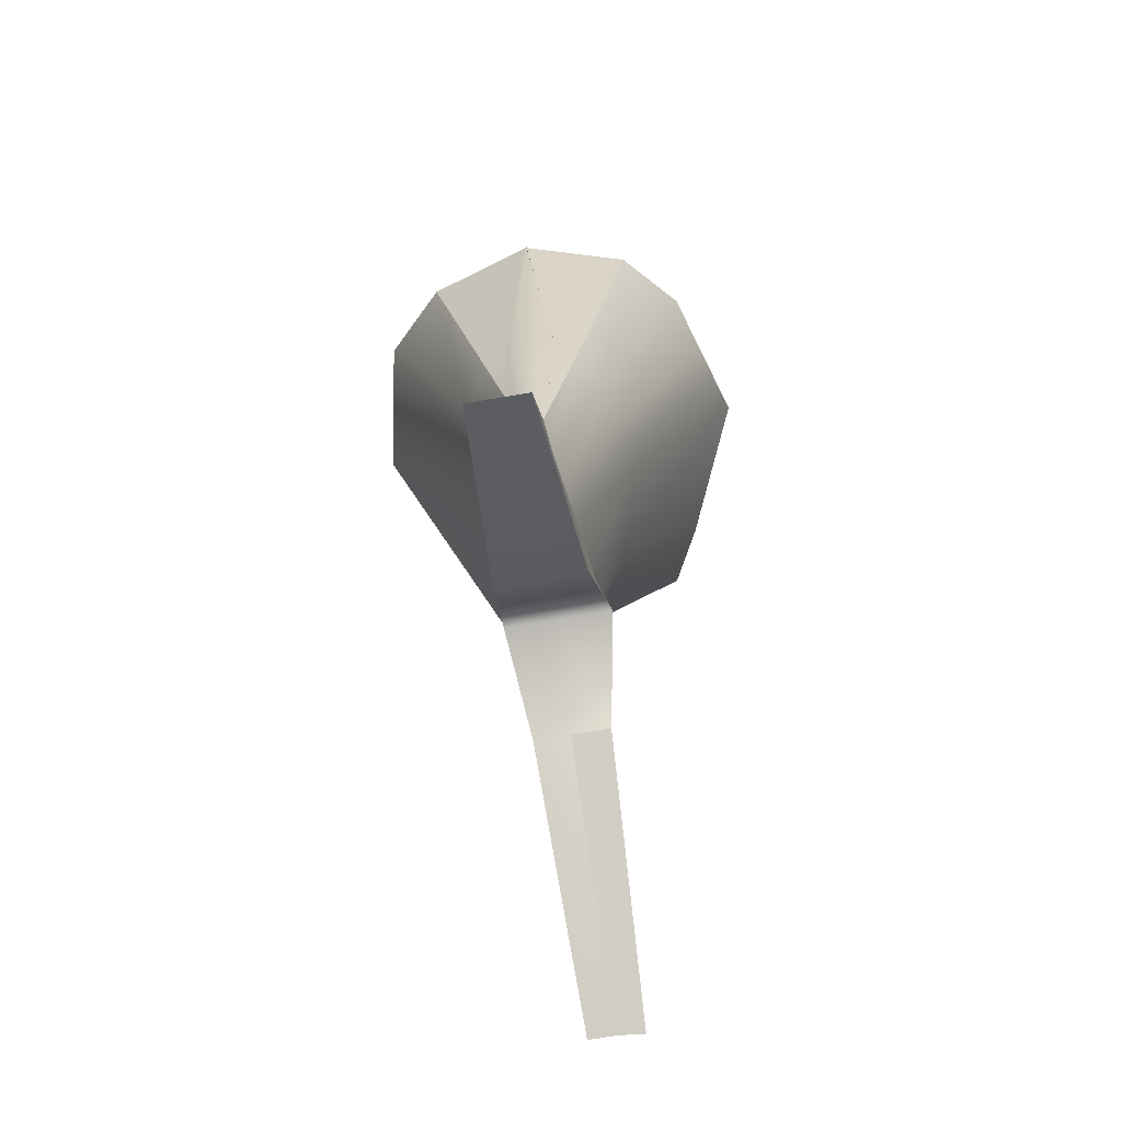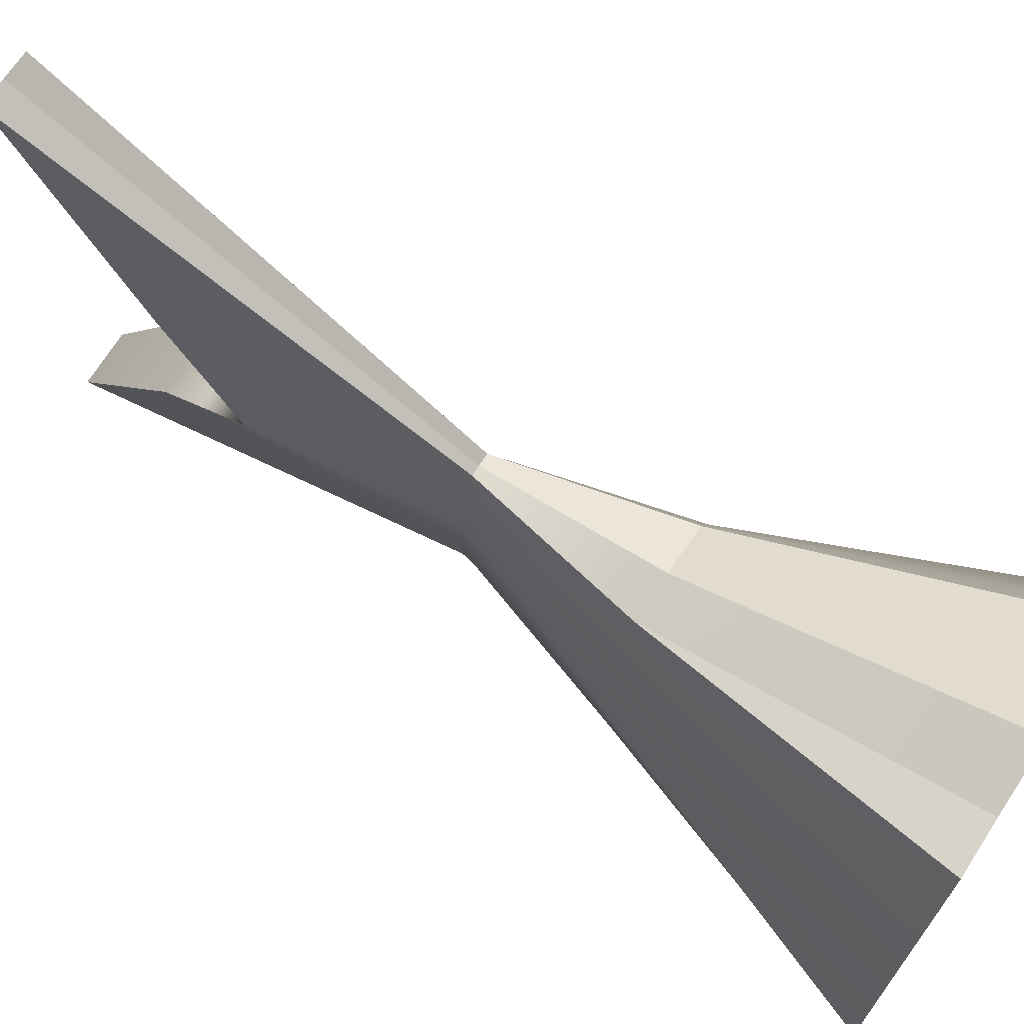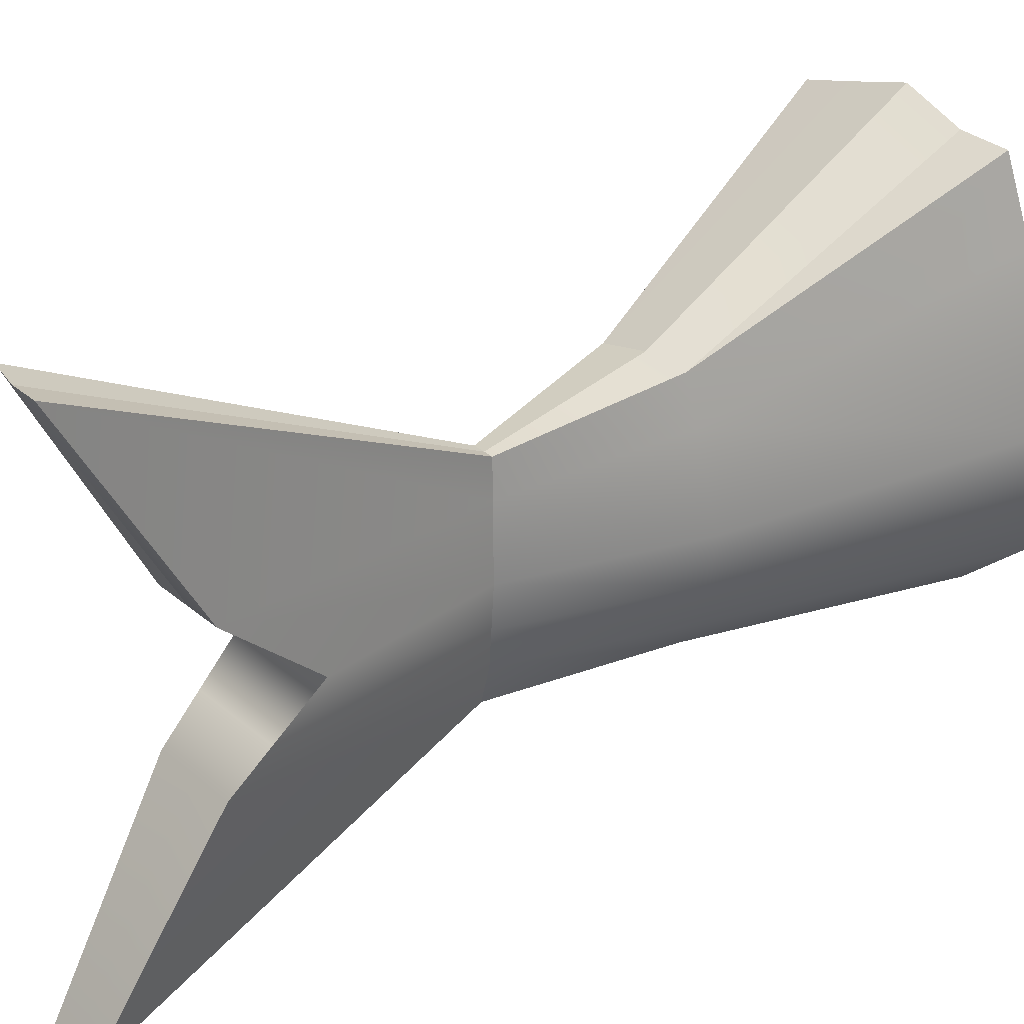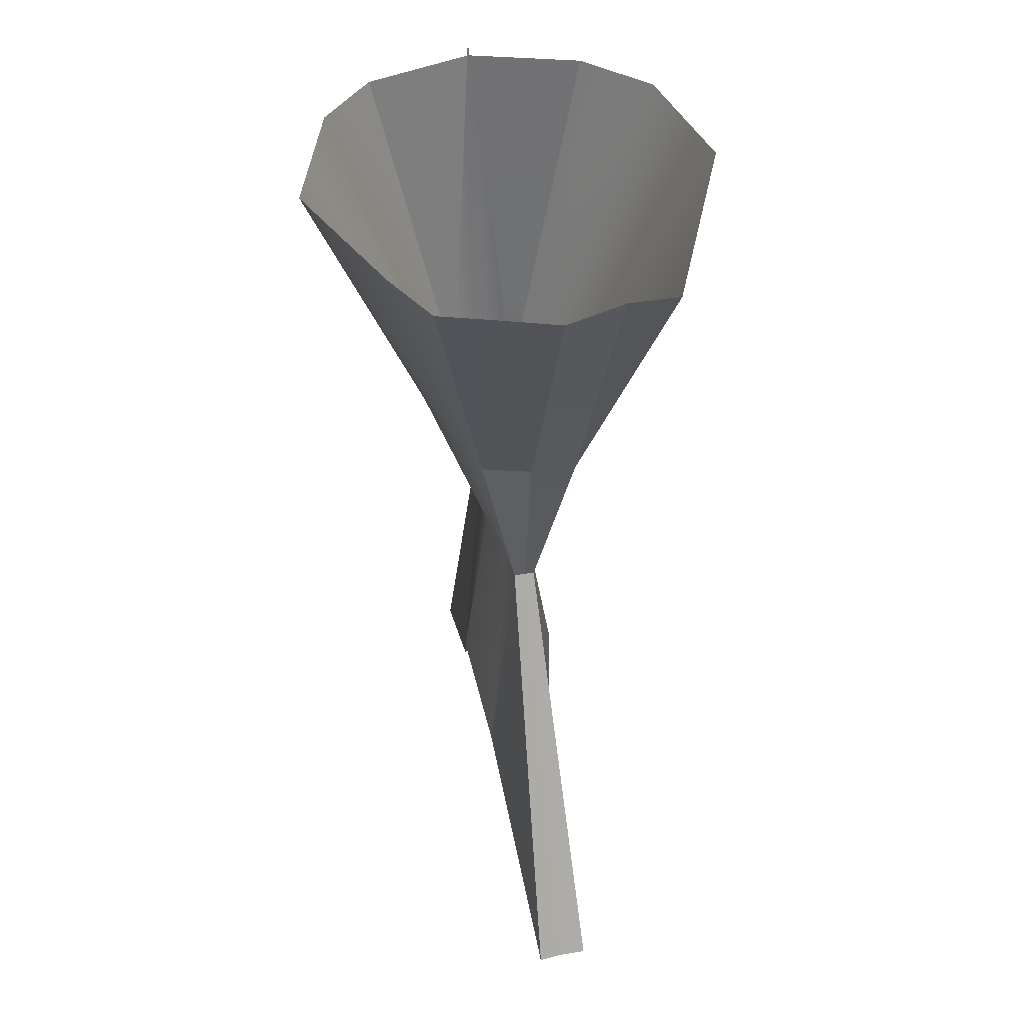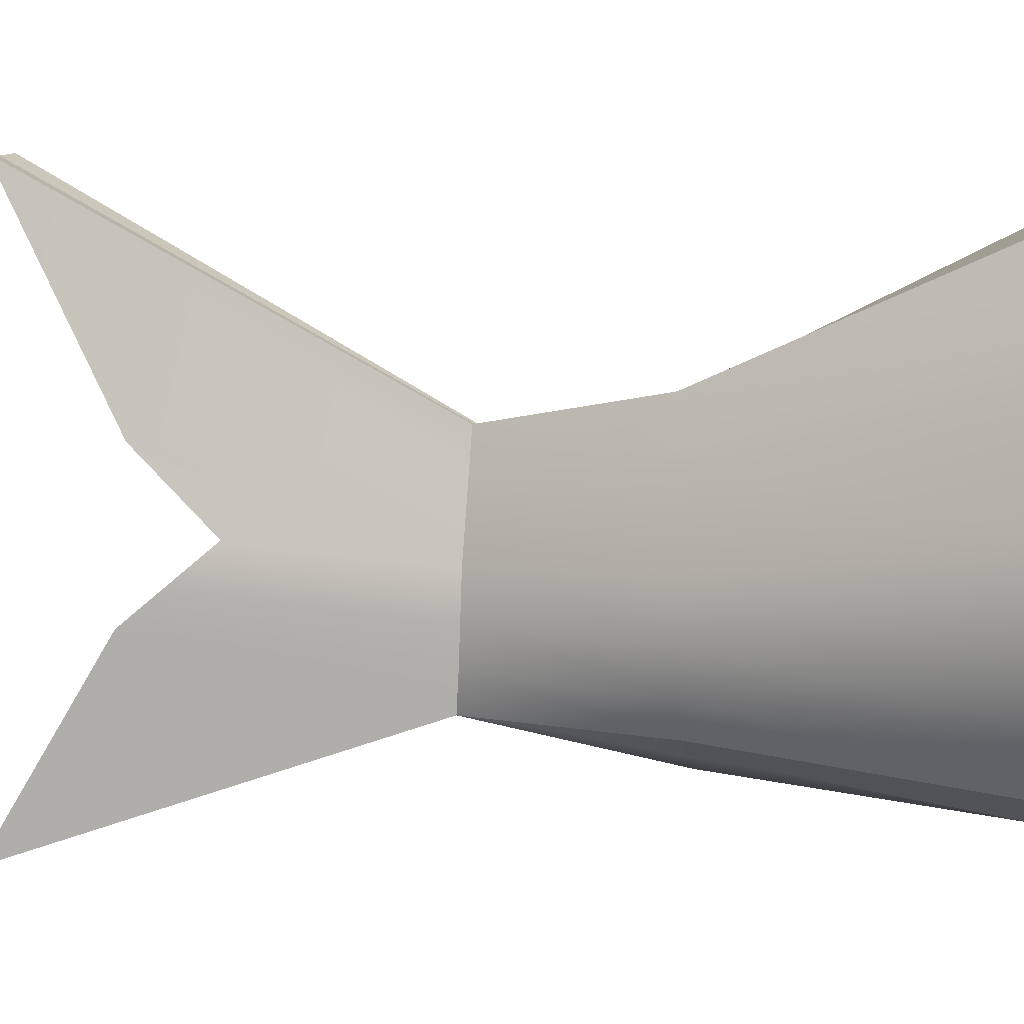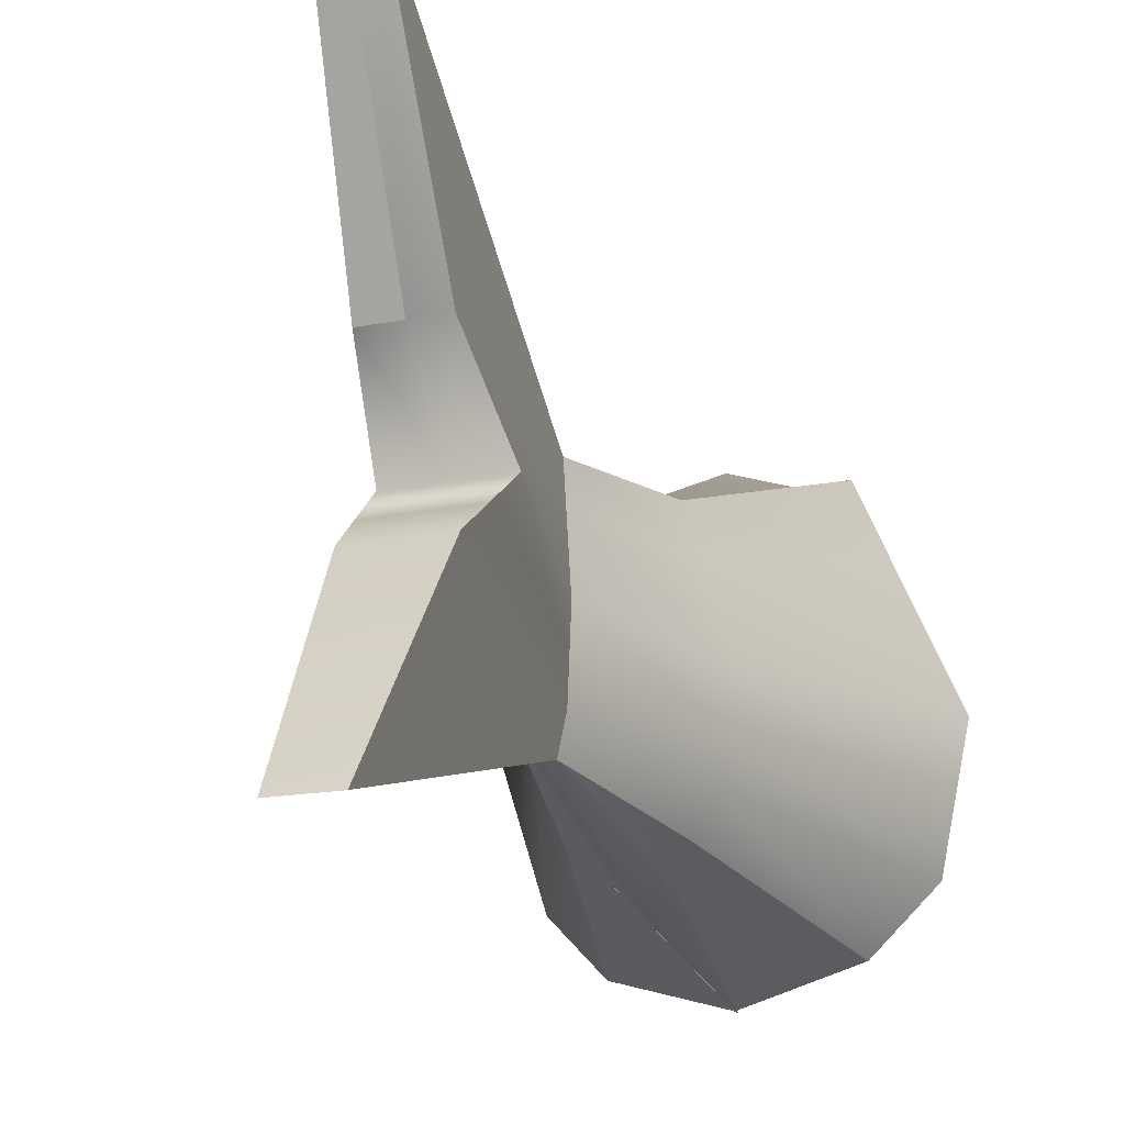
<metadata>
{"format":"obj","ext":"obj","renderer":"f3d","projection":"perspective","resolution":1024,"background":"white","views":[{"elev":-70.7,"azim":-170.1,"up":"+Y"},{"elev":72.3,"azim":122.8,"up":"+Z"},{"elev":33.6,"azim":48.5,"up":"+Z"},{"elev":42.7,"azim":-11.1,"up":"+Y"},{"elev":1.9,"azim":103.4,"up":"+Z"},{"elev":-20.4,"azim":18.9,"up":"+Z"}]}
</metadata>
<code>
g default
v -5.594 2.575 -7.045
v -5.463 2.575 -7.045
v -5.594 2.656 -5.625
v -5.463 2.656 -5.625
v -4.833 5.527 -7.315
v -6.205 5.527 -7.315
v -6.205 5.527 -4.816
v -4.833 5.527 -4.725
v -5.231 3.738 -7.113
v -5.818 3.738 -7.113
v -5.818 3.704 -5.562
v -5.231 3.704 -5.47
v -6.791 5.527 -6.093
v -6.068 3.721 -6.314
v -5.652 2.616 -6.32
v -5.41 2.616 -6.32
v -4.988 3.721 -6.314
v -4.265 5.527 -6.093
v -6.535 5.527 -6.949
v -5.959 3.729 -6.906
v -5.612 2.596 -6.826
v -5.424 2.596 -6.818
v -5.064 3.729 -6.895
v -4.443 5.527 -6.938
v -6.405 5.527 -5.191
v -5.903 3.71 -5.758
v -5.614 2.642 -5.862
v -5.445 2.642 -5.862
v -5.148 3.71 -5.758
v -4.64 5.527 -5.191
v -5.522 2.656 -5.625
v -5.522 2.575 -7.045
v -5.529 5.527 -7.521
v -5.912 5.527 -4.725
v -5.692 3.738 -7.195
v -5.532 5.527 -7.521
v -5.364 3.738 -7.195
v -5.526 5.527 -7.521
v -5.749 0.9241 -5.711
v -5.522 0.9241 -5.711
v -5.522 0.1695 -4.265
v -5.848 1.448 -6.192
v -5.524 1.448 -6.192
v -5.779 0.8809 -6.645
v -5.511 0.8797 -6.642
v -5.703 0.0962 -7.864
v -5.527 0.09618 -7.866
v -5.313 0.9241 -5.711
v -5.359 0.1695 -4.265
v -5.225 1.448 -6.192
v -5.263 0.8806 -6.64
v -5.365 0.09615 -7.867
v -5.146 5.527 -4.725
v -5.514 3.704 -5.477
v -6.651 5.527 -6.562
v -6.008 3.725 -6.639
v -5.637 2.605 -6.596
v -5.811 1.137 -6.44
v -5.517 1.136 -6.439
v -5.246 1.137 -6.438
v -5.418 2.605 -6.593
v -5.029 3.725 -6.633
v -4.363 5.527 -6.557
v -5.533 5.527 -7.521
v -5.692 3.738 -7.195
v -5.594 2.575 -7.045
v -5.703 0.0962 -7.864
v -5.779 0.8809 -6.645
v -5.81 1.137 -6.44
v -5.848 1.448 -6.192
v -5.748 0.9241 -5.711
v -5.594 2.656 -5.625
v -5.364 3.738 -7.195
v -5.522 3.738 -7.281
v -5.463 2.575 -7.045
v -5.526 5.58 -7.521
v -5.529 5.58 -7.521
v -5.533 5.58 -7.521
v -5.692 3.738 -7.195
v -5.594 2.575 -7.045
v -5.676 0.1879 -4.238
v -5.52 5.527 -4.596
g Fish_Tail
f 38 5 9 37
f 11 7 25 26
f 30 8 12 29
f 37 9 2
f 3 11 26 27
f 29 12 4 28
f 14 13 55 56
f 15 14 56 57
f 62 17 16 61
f 63 18 17 62
f 20 19 6 10
f 21 20 10 1
f 9 23 22 2
f 5 24 23 9
f 26 25 13 14
f 27 26 14 15
f 17 29 28 16
f 18 30 29 17
f 42 70 71 39
f 58 69 70 42
f 46 67 68 44
f 35 65 66 1
f 36 64 65 35
f 11 34 7
f 10 35 1
f 6 36 35 10
f 40 48 49 41
f 43 50 48 40
f 59 60 50 43
f 47 52 51 45
f 74 73 75 32
f 77 76 73 74
f 39 72 3 27
f 27 15 42 39
f 15 57 58 42
f 1 66 67 46
f 21 1 46 44
f 28 4 49 48
f 4 31 41 49
f 16 28 48 50
f 61 16 50 60
f 32 2 52 47
f 2 22 51 52
f 56 55 19 20
f 57 56 20 21
f 58 57 21 44
f 44 68 69 58
f 45 51 60 59
f 22 61 60 51
f 23 62 61 22
f 24 63 62 23
f 79 78 77 74
f 80 79 74 32
f 67 66 32 47
f 68 67 47 45
f 69 68 45 59
f 70 69 59 43
f 71 70 43 40
f 37 2 75 73
f 2 32 75
f 33 38 76 77
f 38 37 73 76
f 65 64 78 79
f 64 33 77 78
f 66 65 79 80
f 32 66 80
f 12 8 53
f 54 11 3 31
f 54 31 4 12
f 31 3 81 41
f 71 40 41 81
f 72 39 71 81 3
f 54 12 53 82
f 34 11 54 82

</code>
